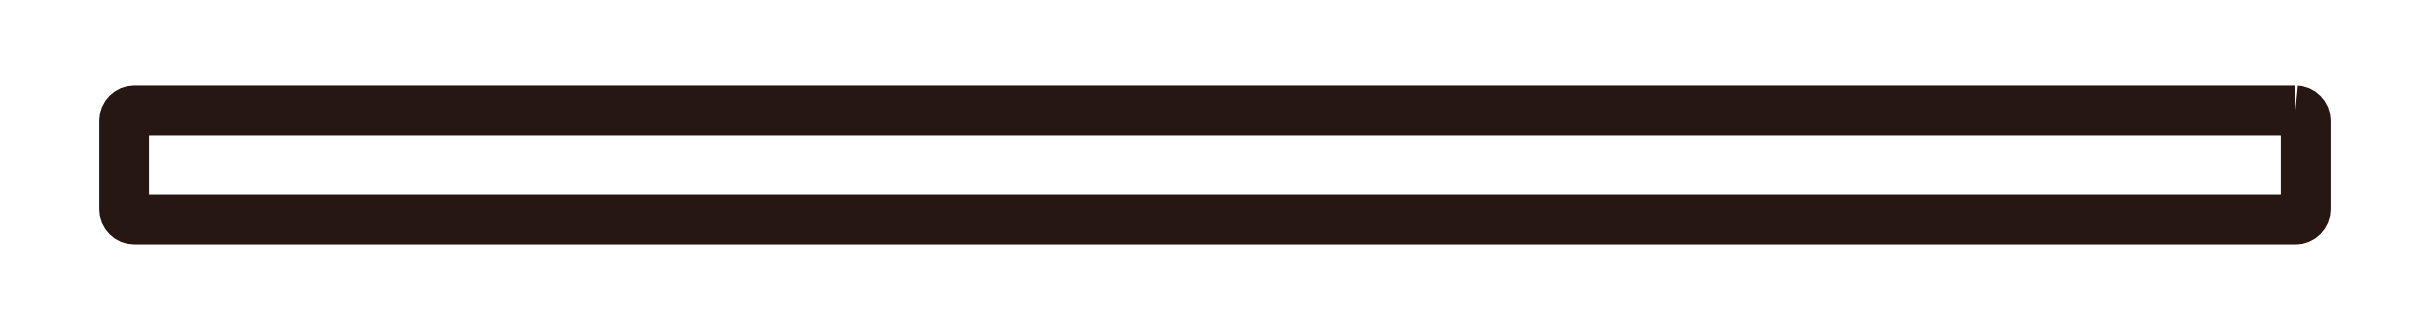
<metadata>
{"format":"dxf","ext":"dxf","renderer":"ezdxf+matplotlib","layout":"modelspace","background":"white","min_lineweight":24,"dpi":150}
</metadata>
<code>
0
SECTION
2
ENTITIES
0
POLYLINE
8
_U_30EC_U_30A4_U_3e+05_U_30
66
     1
10
0
20
0
30
0
0
VERTEX
8
_U_30EC_U_30A4_U_3e+05_U_30
10
398
20
20
30
0
0
VERTEX
8
_U_30EC_U_30A4_U_3e+05_U_30
10
348.5
20
20
30
0
0
VERTEX
8
_U_30EC_U_30A4_U_3e+05_U_30
10
299
20
20
30
0
0
VERTEX
8
_U_30EC_U_30A4_U_3e+05_U_30
10
249.5
20
20
30
0
0
VERTEX
8
_U_30EC_U_30A4_U_3e+05_U_30
10
200
20
20
30
0
0
VERTEX
8
_U_30EC_U_30A4_U_3e+05_U_30
10
150.5
20
20
30
0
0
VERTEX
8
_U_30EC_U_30A4_U_3e+05_U_30
10
101
20
20
30
0
0
VERTEX
8
_U_30EC_U_30A4_U_3e+05_U_30
10
51.5
20
20
30
0
0
VERTEX
8
_U_30EC_U_30A4_U_3e+05_U_30
10
2
20
20
30
0
0
VERTEX
8
_U_30EC_U_30A4_U_3e+05_U_30
10
1.597
20
19.96
30
0
0
VERTEX
8
_U_30EC_U_30A4_U_3e+05_U_30
10
1.222
20
19.84
30
0
0
VERTEX
8
_U_30EC_U_30A4_U_3e+05_U_30
10
0.8818
20
19.66
30
0
0
VERTEX
8
_U_30EC_U_30A4_U_3e+05_U_30
10
0.5858
20
19.41
30
0
0
VERTEX
8
_U_30EC_U_30A4_U_3e+05_U_30
10
0.3416
20
19.12
30
0
0
VERTEX
8
_U_30EC_U_30A4_U_3e+05_U_30
10
0.1572
20
18.78
30
0
0
VERTEX
8
_U_30EC_U_30A4_U_3e+05_U_30
10
0.04063
20
18.4
30
0
0
VERTEX
8
_U_30EC_U_30A4_U_3e+05_U_30
10
0
20
18
30
0
0
VERTEX
8
_U_30EC_U_30A4_U_3e+05_U_30
10
0
20
16
30
0
0
VERTEX
8
_U_30EC_U_30A4_U_3e+05_U_30
10
0
20
14
30
0
0
VERTEX
8
_U_30EC_U_30A4_U_3e+05_U_30
10
0
20
12
30
0
0
VERTEX
8
_U_30EC_U_30A4_U_3e+05_U_30
10
0
20
10
30
0
0
VERTEX
8
_U_30EC_U_30A4_U_3e+05_U_30
10
0
20
8
30
0
0
VERTEX
8
_U_30EC_U_30A4_U_3e+05_U_30
10
0
20
6
30
0
0
VERTEX
8
_U_30EC_U_30A4_U_3e+05_U_30
10
0
20
4
30
0
0
VERTEX
8
_U_30EC_U_30A4_U_3e+05_U_30
10
0
20
2
30
0
0
VERTEX
8
_U_30EC_U_30A4_U_3e+05_U_30
10
0.04063
20
1.597
30
0
0
VERTEX
8
_U_30EC_U_30A4_U_3e+05_U_30
10
0.1572
20
1.222
30
0
0
VERTEX
8
_U_30EC_U_30A4_U_3e+05_U_30
10
0.3416
20
0.8818
30
0
0
VERTEX
8
_U_30EC_U_30A4_U_3e+05_U_30
10
0.5858
20
0.5858
30
0
0
VERTEX
8
_U_30EC_U_30A4_U_3e+05_U_30
10
0.8818
20
0.3416
30
0
0
VERTEX
8
_U_30EC_U_30A4_U_3e+05_U_30
10
1.222
20
0.1572
30
0
0
VERTEX
8
_U_30EC_U_30A4_U_3e+05_U_30
10
1.597
20
0.04063
30
0
0
VERTEX
8
_U_30EC_U_30A4_U_3e+05_U_30
10
2
20
0
30
0
0
VERTEX
8
_U_30EC_U_30A4_U_3e+05_U_30
10
51.5
20
0
30
0
0
VERTEX
8
_U_30EC_U_30A4_U_3e+05_U_30
10
101
20
0
30
0
0
VERTEX
8
_U_30EC_U_30A4_U_3e+05_U_30
10
150.5
20
0
30
0
0
VERTEX
8
_U_30EC_U_30A4_U_3e+05_U_30
10
200
20
0
30
0
0
VERTEX
8
_U_30EC_U_30A4_U_3e+05_U_30
10
249.5
20
0
30
0
0
VERTEX
8
_U_30EC_U_30A4_U_3e+05_U_30
10
299
20
0
30
0
0
VERTEX
8
_U_30EC_U_30A4_U_3e+05_U_30
10
348.5
20
0
30
0
0
VERTEX
8
_U_30EC_U_30A4_U_3e+05_U_30
10
398
20
0
30
0
0
VERTEX
8
_U_30EC_U_30A4_U_3e+05_U_30
10
398.4
20
0.04063
30
0
0
VERTEX
8
_U_30EC_U_30A4_U_3e+05_U_30
10
398.8
20
0.1572
30
0
0
VERTEX
8
_U_30EC_U_30A4_U_3e+05_U_30
10
399.1
20
0.3416
30
0
0
VERTEX
8
_U_30EC_U_30A4_U_3e+05_U_30
10
399.4
20
0.5858
30
0
0
VERTEX
8
_U_30EC_U_30A4_U_3e+05_U_30
10
399.7
20
0.8818
30
0
0
VERTEX
8
_U_30EC_U_30A4_U_3e+05_U_30
10
399.8
20
1.222
30
0
0
VERTEX
8
_U_30EC_U_30A4_U_3e+05_U_30
10
400
20
1.597
30
0
0
VERTEX
8
_U_30EC_U_30A4_U_3e+05_U_30
10
400
20
2
30
0
0
VERTEX
8
_U_30EC_U_30A4_U_3e+05_U_30
10
400
20
4
30
0
0
VERTEX
8
_U_30EC_U_30A4_U_3e+05_U_30
10
400
20
6
30
0
0
VERTEX
8
_U_30EC_U_30A4_U_3e+05_U_30
10
400
20
8
30
0
0
VERTEX
8
_U_30EC_U_30A4_U_3e+05_U_30
10
400
20
10
30
0
0
VERTEX
8
_U_30EC_U_30A4_U_3e+05_U_30
10
400
20
12
30
0
0
VERTEX
8
_U_30EC_U_30A4_U_3e+05_U_30
10
400
20
14
30
0
0
VERTEX
8
_U_30EC_U_30A4_U_3e+05_U_30
10
400
20
16
30
0
0
VERTEX
8
_U_30EC_U_30A4_U_3e+05_U_30
10
400
20
18
30
0
0
VERTEX
8
_U_30EC_U_30A4_U_3e+05_U_30
10
400
20
18.4
30
0
0
VERTEX
8
_U_30EC_U_30A4_U_3e+05_U_30
10
399.8
20
18.78
30
0
0
VERTEX
8
_U_30EC_U_30A4_U_3e+05_U_30
10
399.7
20
19.12
30
0
0
VERTEX
8
_U_30EC_U_30A4_U_3e+05_U_30
10
399.4
20
19.41
30
0
0
VERTEX
8
_U_30EC_U_30A4_U_3e+05_U_30
10
399.1
20
19.66
30
0
0
VERTEX
8
_U_30EC_U_30A4_U_3e+05_U_30
10
398.8
20
19.84
30
0
0
VERTEX
8
_U_30EC_U_30A4_U_3e+05_U_30
10
398.4
20
19.96
30
0
0
VERTEX
8
_U_30EC_U_30A4_U_3e+05_U_30
10
398
20
20
30
0
0
VERTEX
8
_U_30EC_U_30A4_U_3e+05_U_30
10
398
20
20
30
0
0
SEQEND
8
_U_30EC_U_30A4_U_3e+05_U_30
0
ENDSEC
0
EOF

</code>
